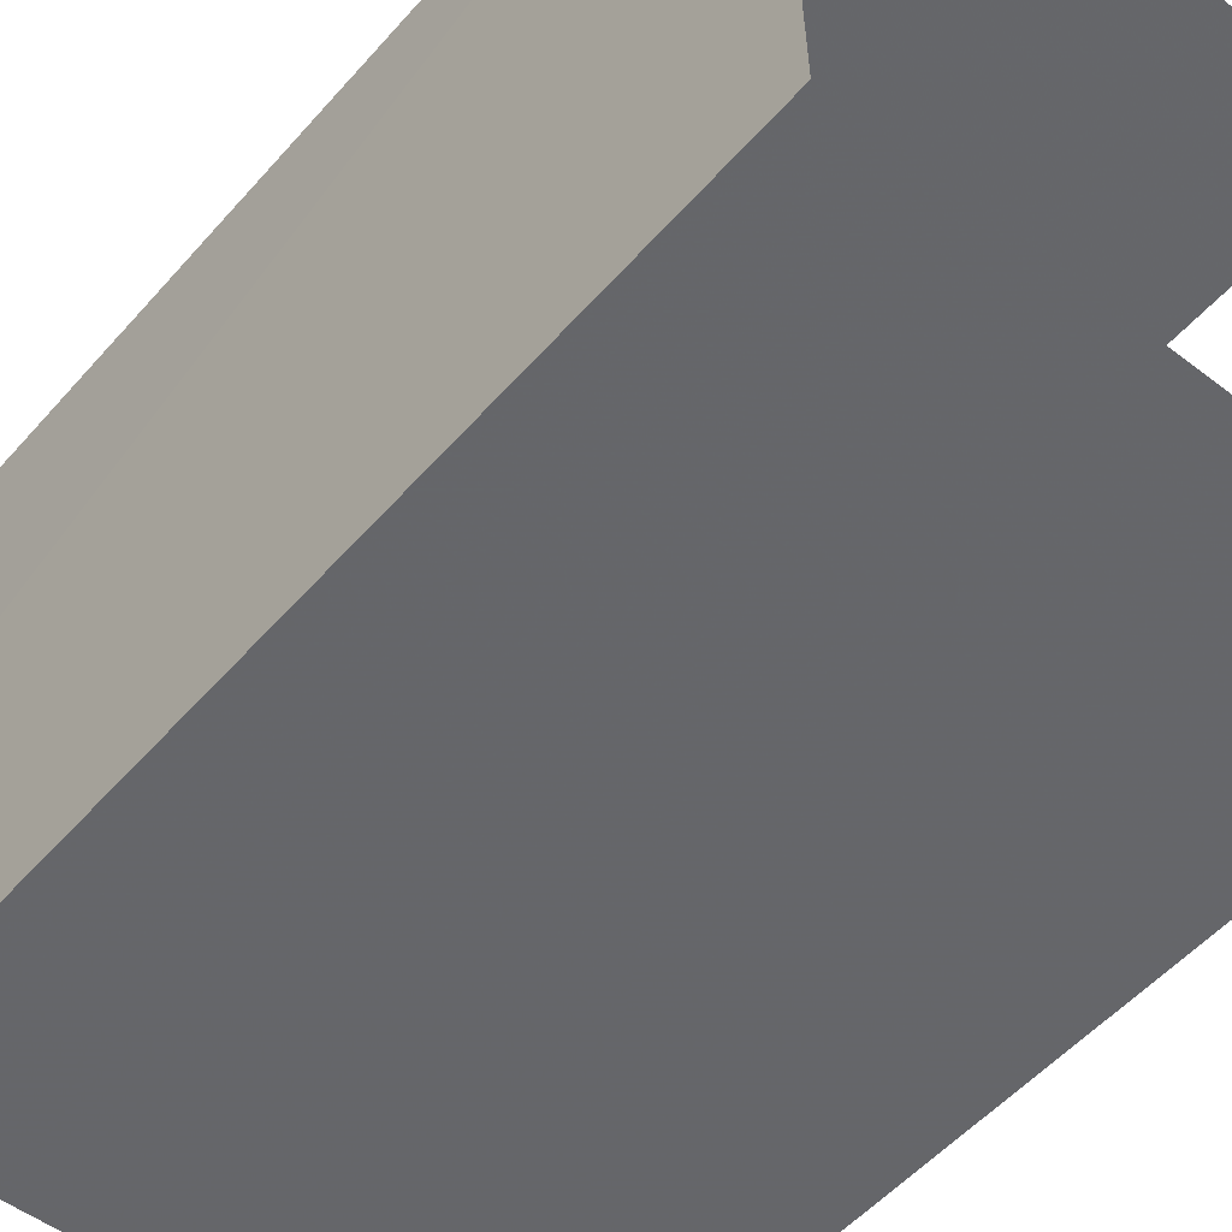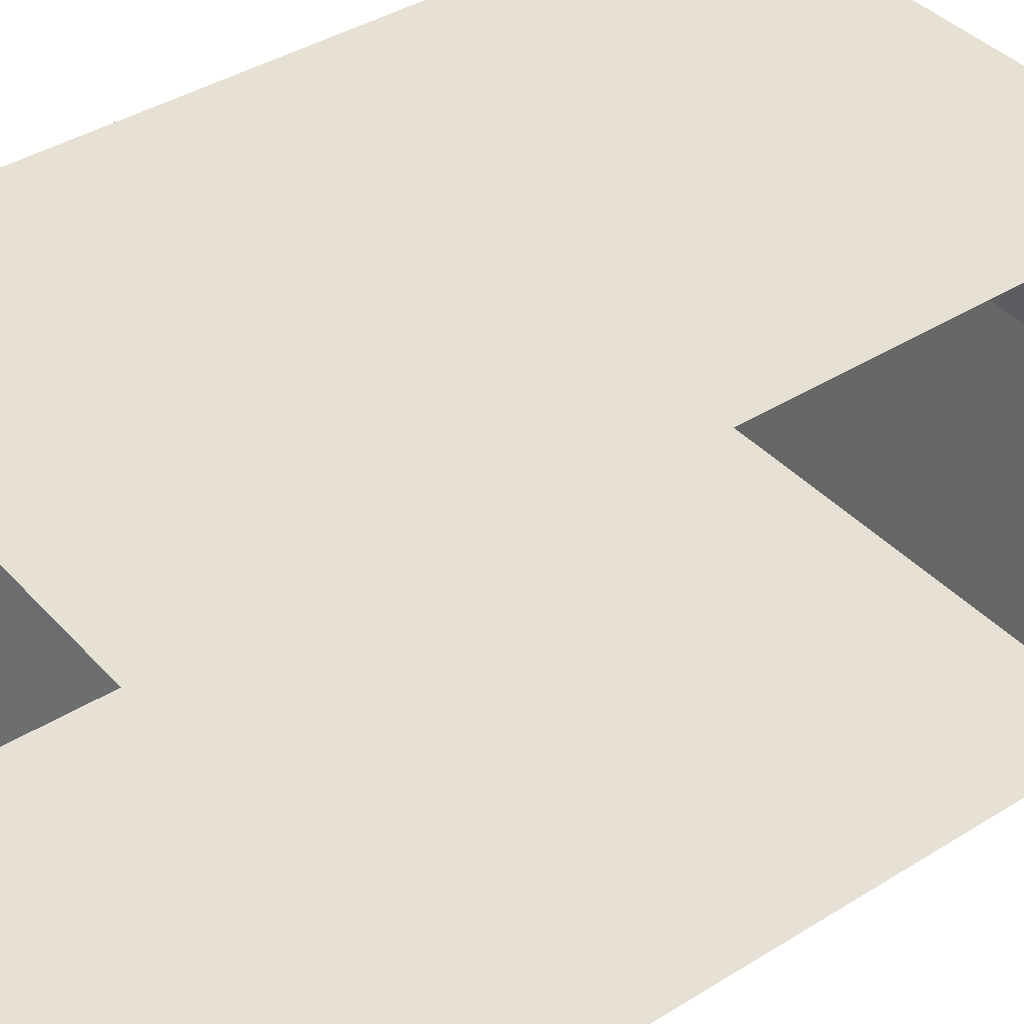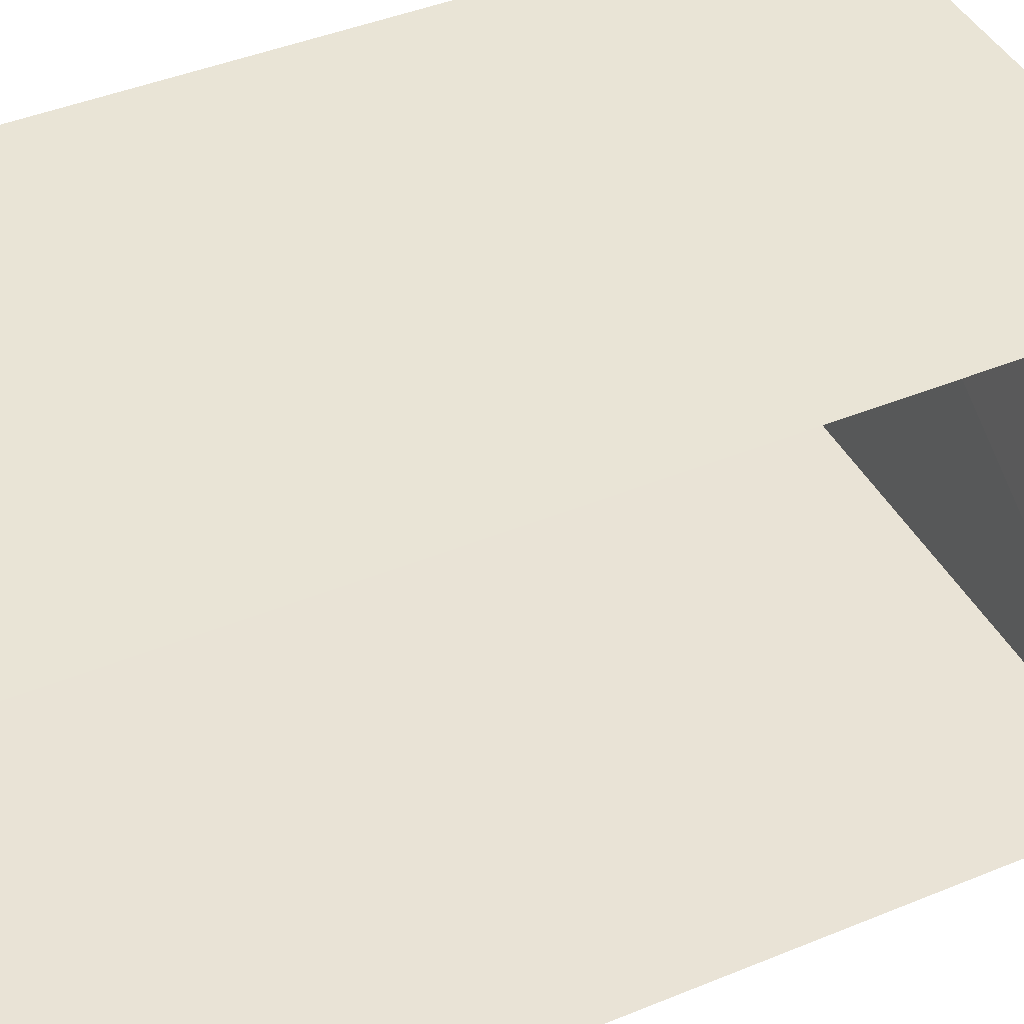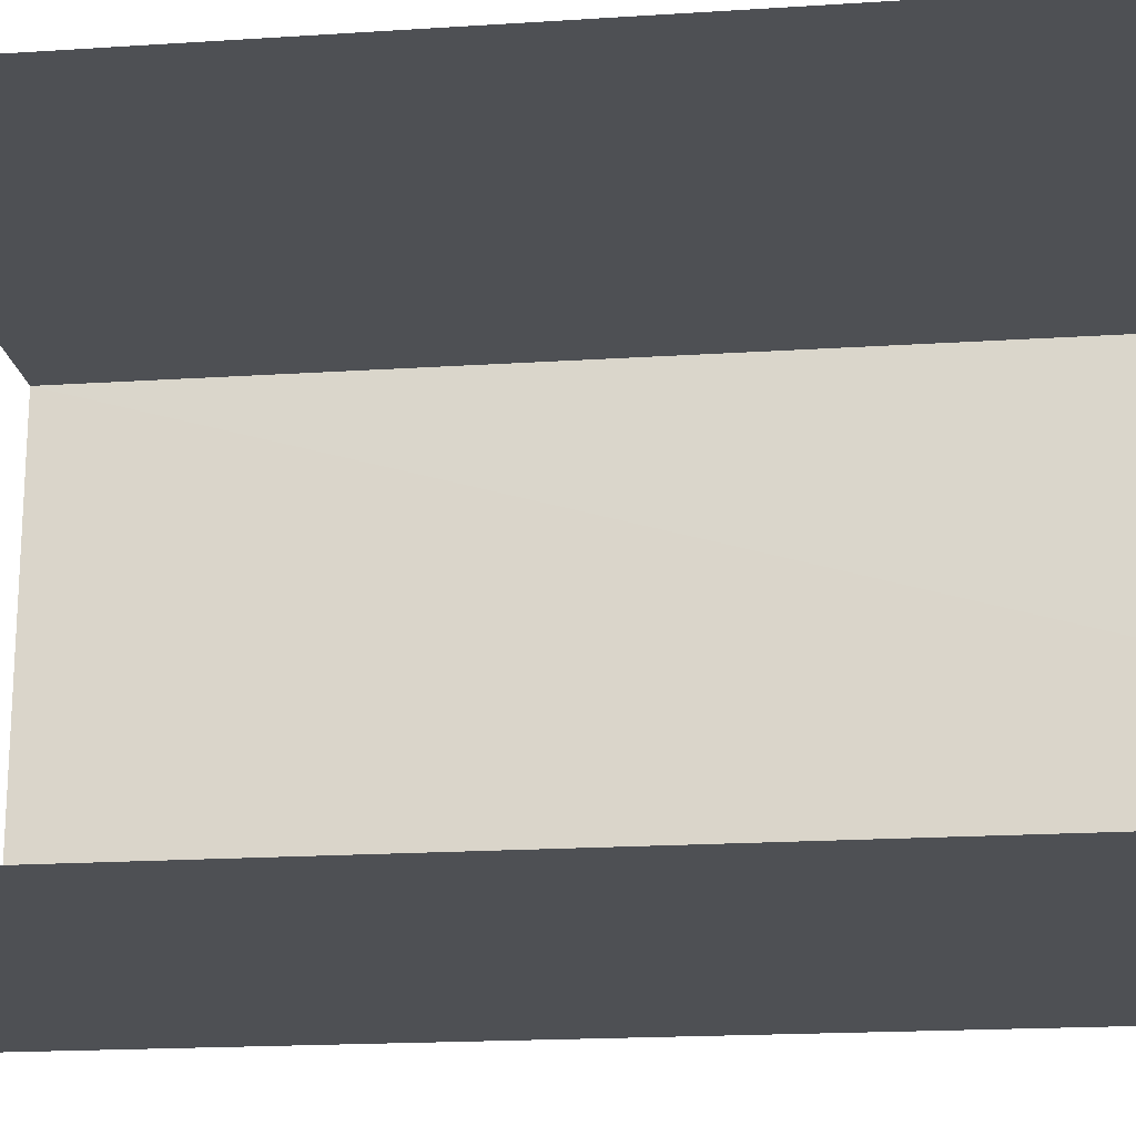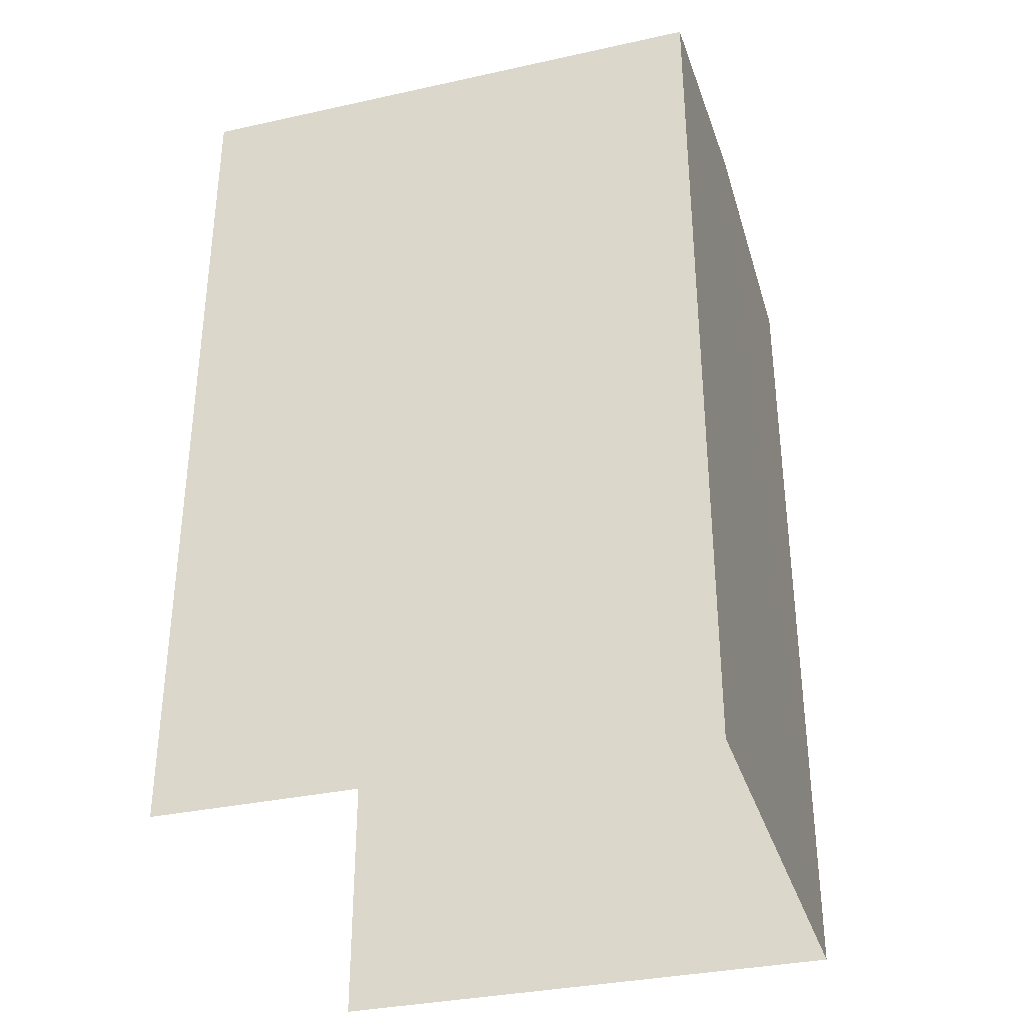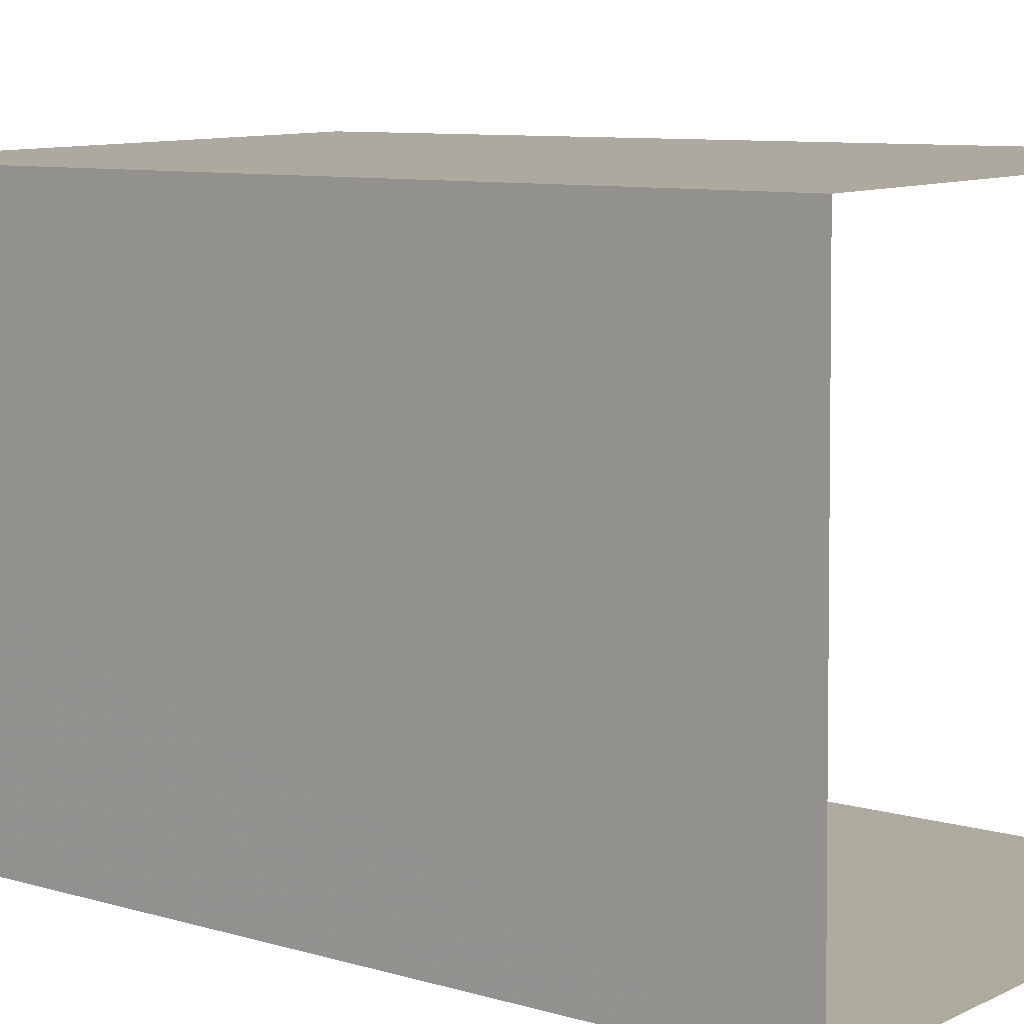
<metadata>
{"format":"obj","ext":"obj","renderer":"f3d","projection":"perspective","resolution":1024,"background":"white","views":[{"elev":-52.7,"azim":140.0,"up":"+Y"},{"elev":40.7,"azim":-127.3,"up":"+Y"},{"elev":43.8,"azim":-115.8,"up":"+Y"},{"elev":-17.8,"azim":-82.6,"up":"+Y"},{"elev":-34.0,"azim":15.4,"up":"+Z"},{"elev":8.4,"azim":129.3,"up":"+Y"}]}
</metadata>
<code>
v -3.733e+05 -1.055e+05 21.89
v -3.733e+05 -1.055e+05 21.89
v -3.733e+05 -1.055e+05 21.89
v -3.733e+05 -1.055e+05 21.89
v -3.733e+05 -1.055e+05 32.16
v -3.733e+05 -1.055e+05 32.16
v -3.733e+05 -1.055e+05 32.65
v -3.733e+05 -1.055e+05 32.65
v -3.733e+05 -1.055e+05 32.15
v -3.733e+05 -1.055e+05 32.15
f 1 2 3
f 4 1 3
f 10 2 8
f 2 1 8
f 1 5 8
f 5 6 7
f 8 5 7
f 9 10 8
f 7 9 8
f 10 3 2
f 10 9 3
f 6 4 7
f 4 3 7
f 3 9 7
f 5 1 4
f 6 5 4

</code>
